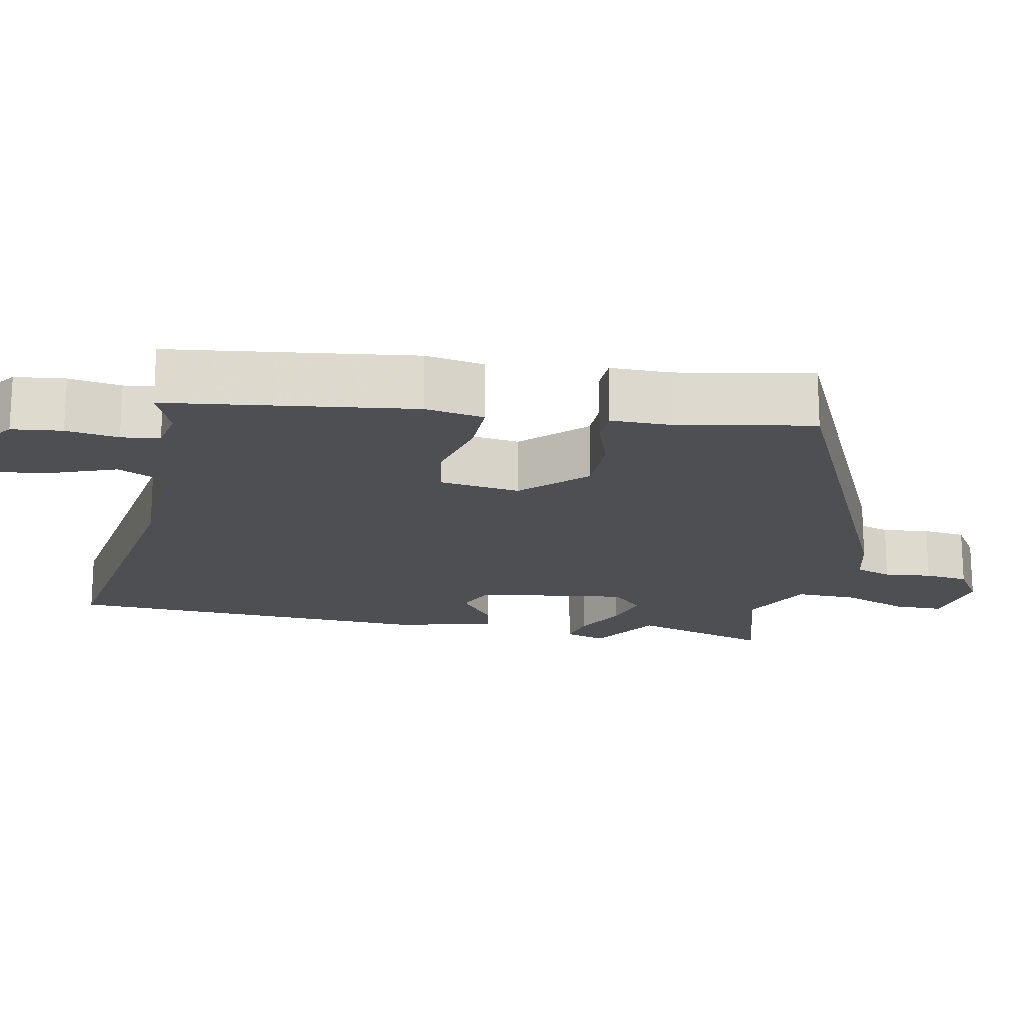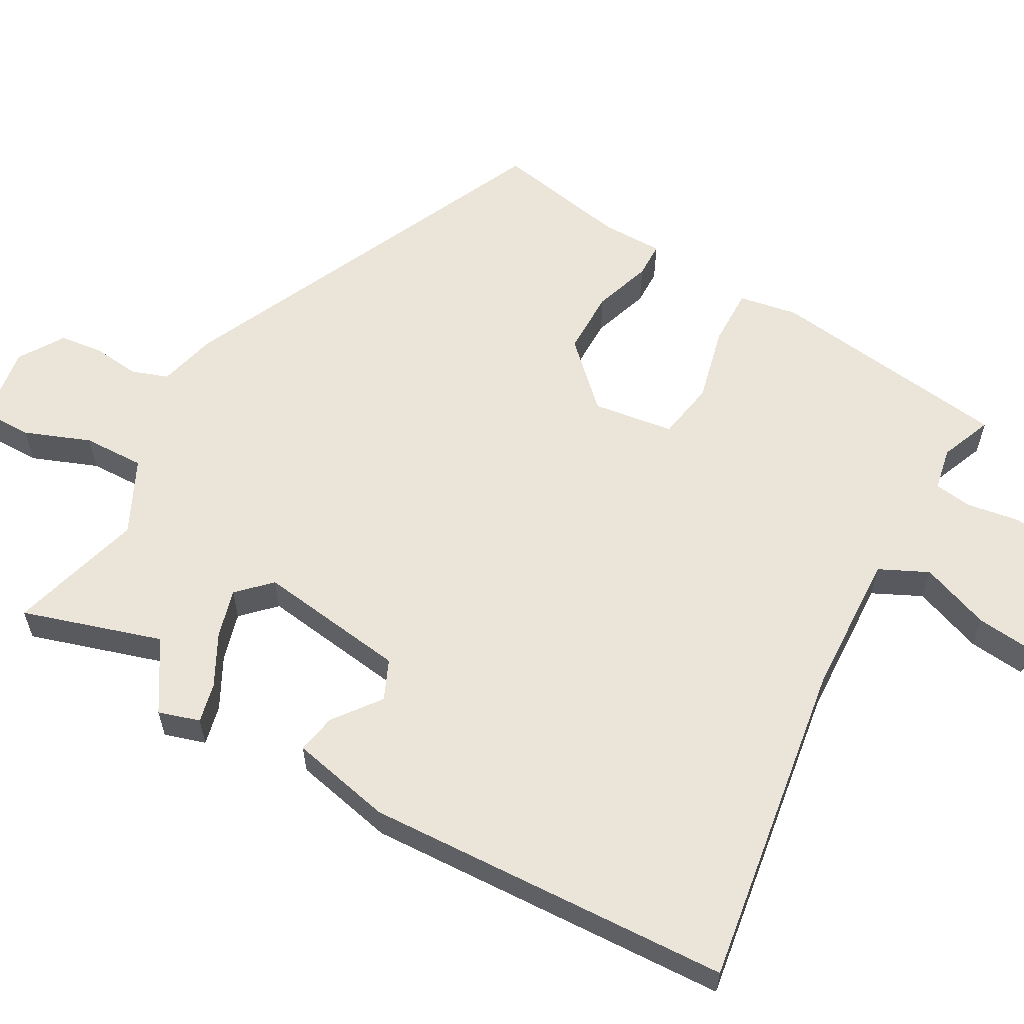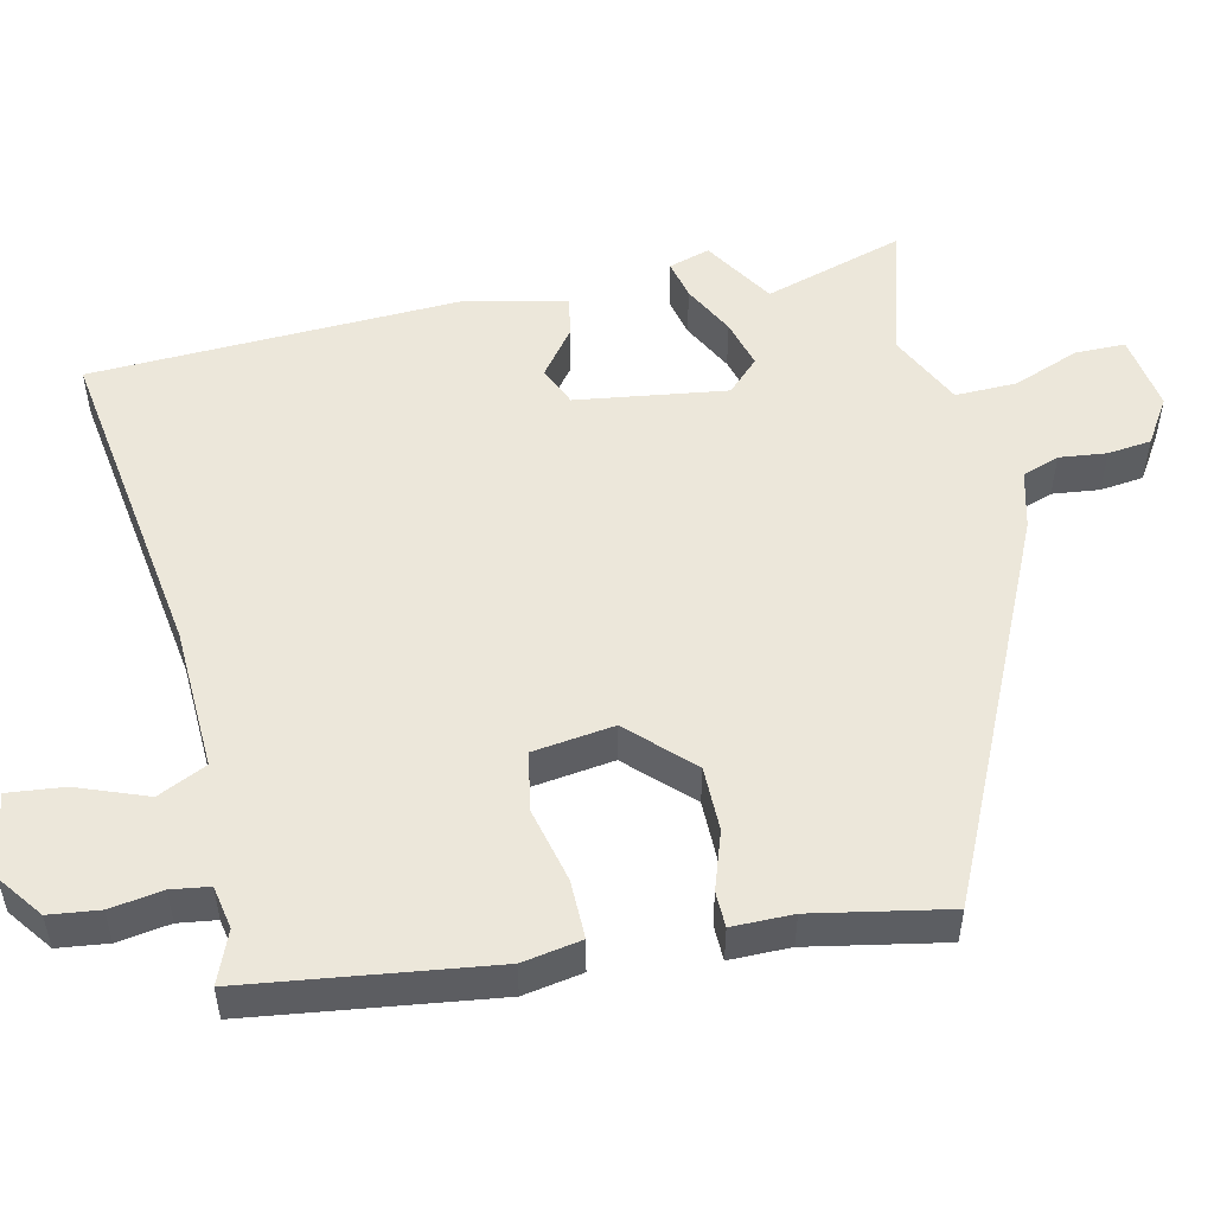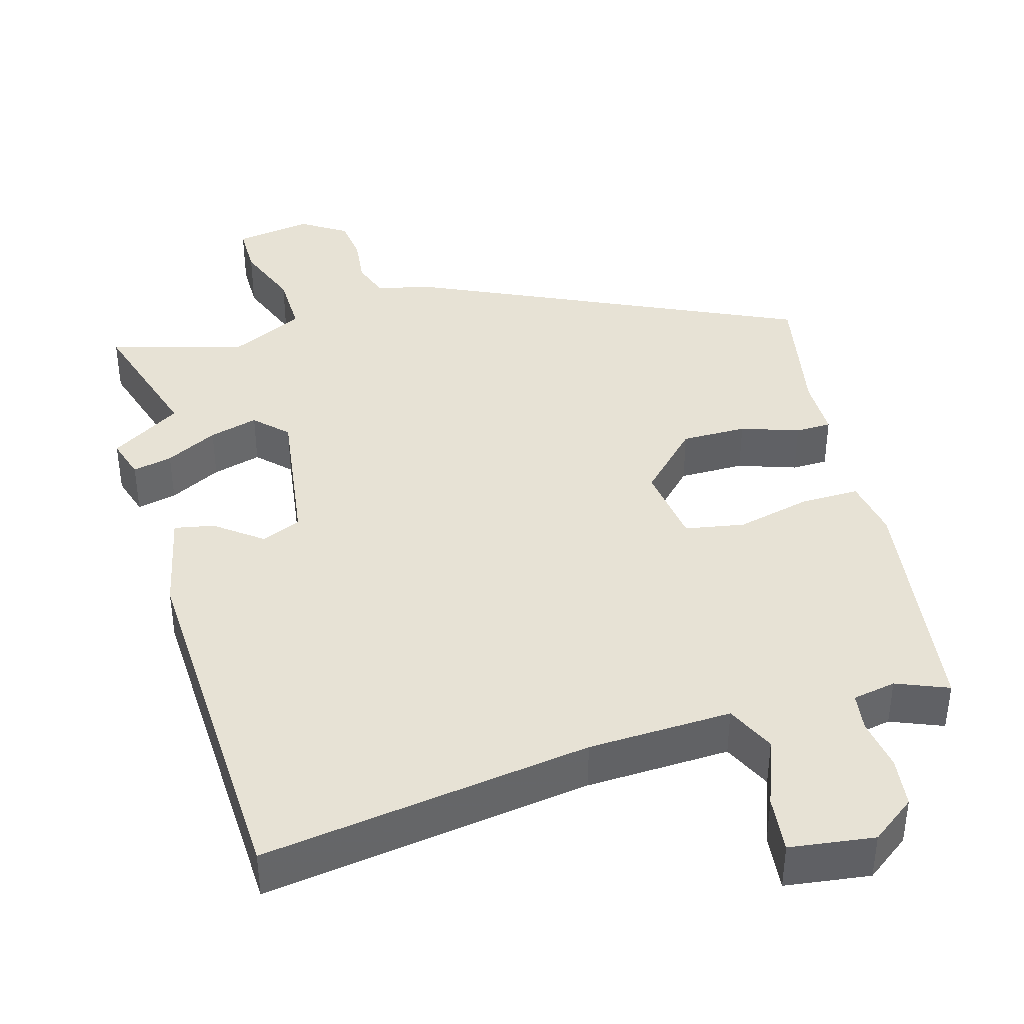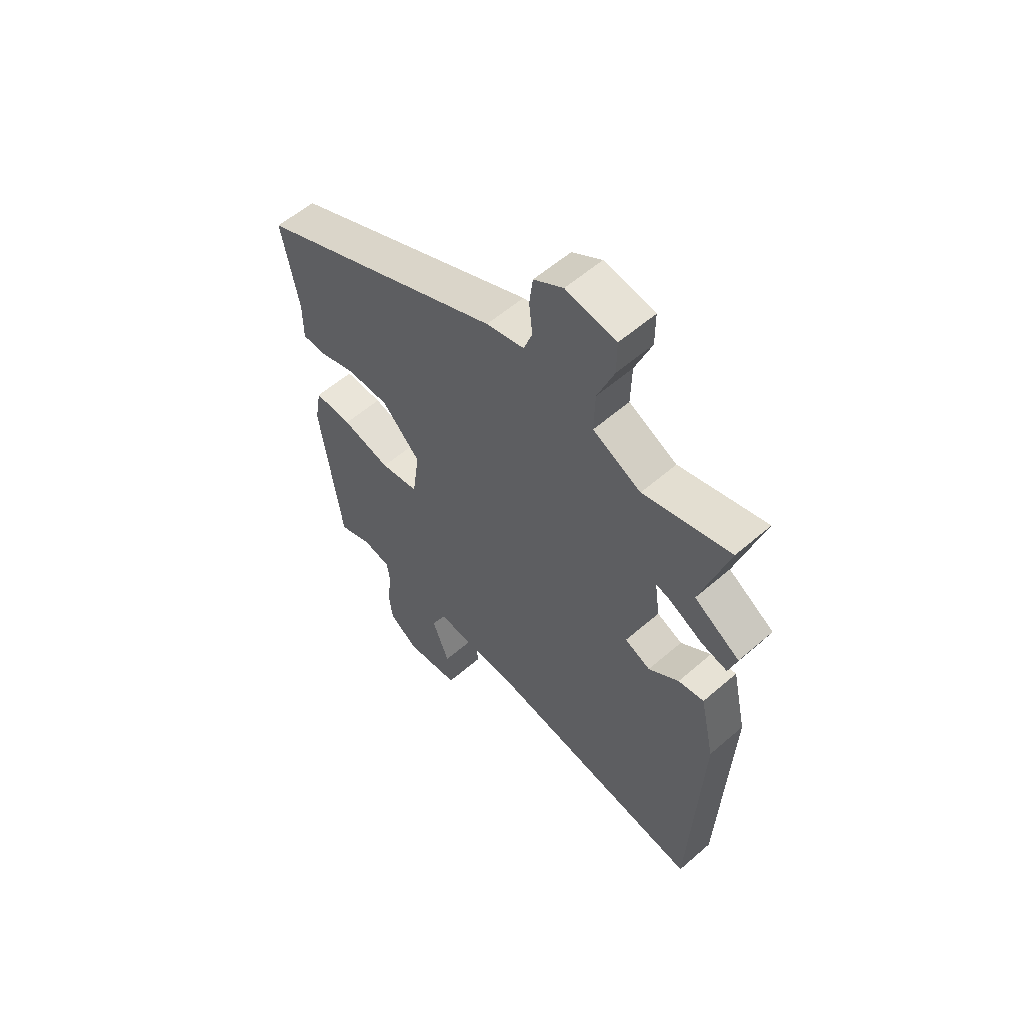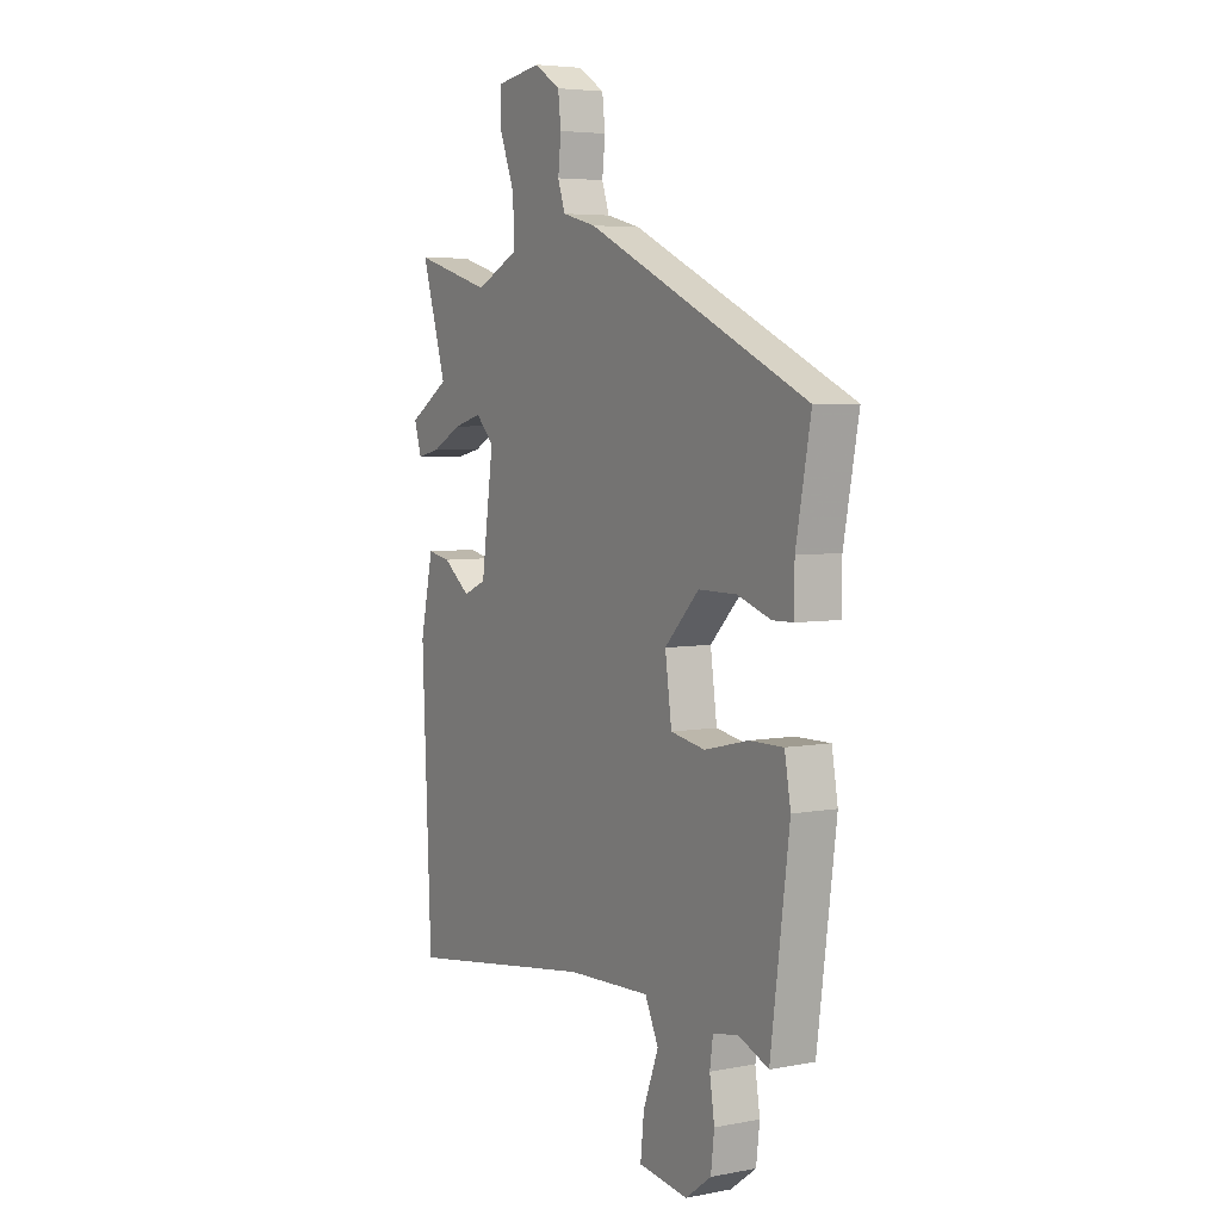
<metadata>
{"format":"obj","ext":"obj","renderer":"f3d","projection":"perspective","resolution":1024,"background":"white","views":[{"elev":-18.0,"azim":-101.4,"up":"+Y"},{"elev":59.6,"azim":119.2,"up":"+Y"},{"elev":52.1,"azim":-102.6,"up":"+Y"},{"elev":40.4,"azim":164.2,"up":"+Y"},{"elev":57.6,"azim":48.0,"up":"+Z"},{"elev":5.1,"azim":-120.8,"up":"+Z"}]}
</metadata>
<code>
v 0.506 0.07 0.52
v 0.449 0.07 0.334
v 0.543 0.07 0.275
v 0.526 0.07 0.22
v 0.473 0.07 0.232
v 0.404 0.07 0.268
v 0.339 0.07 0.286
v 0.297 0.07 0.244
v 0.325 0.07 0.044
v 0.378 0.07 0.021
v 0.44 0.07 0.068
v 0.493 0.07 0.078
v 0.523 0.07 -0.058
v 0.502 0.07 -0.549
v 0.063 0.07 -0.484
v -0.129 0.07 -0.476
v -0.16 0.07 -0.541
v -0.125 0.07 -0.634
v -0.117 0.07 -0.71
v -0.23 0.07 -0.725
v -0.289 0.07 -0.681
v -0.297 0.07 -0.614
v -0.286 0.07 -0.544
v -0.293 0.07 -0.493
v -0.351 0.07 -0.482
v -0.42 0.07 -0.51
v -0.463 0.07 -0.185
v -0.449 0.07 -0.106
v -0.371 0.07 -0.107
v -0.271 0.07 -0.131
v -0.192 0.07 -0.117
v -0.177 0.07 -0.009
v -0.256 0.07 0.072
v -0.343 0.07 0.072
v -0.42 0.07 0.046
v -0.468 0.07 0.047
v -0.468 0.07 0.128
v -0.502 0.07 0.308
v 0.006 0.07 0.542
v 0.084 0.07 0.562
v 0.101 0.07 0.611
v 0.094 0.07 0.674
v 0.101 0.07 0.732
v 0.161 0.07 0.77
v 0.264 0.07 0.754
v 0.264 0.07 0.687
v 0.23 0.07 0.599
v 0.228 0.07 0.517
v 0.327 0.07 0.469
v 0.506 0 0.52
v 0.449 0 0.334
v 0.543 0 0.275
v 0.526 0 0.22
v 0.473 0 0.232
v 0.404 0 0.268
v 0.339 0 0.286
v 0.297 0 0.244
v 0.325 0 0.044
v 0.378 0 0.021
v 0.44 0 0.068
v 0.493 0 0.078
v 0.523 0 -0.058
v 0.502 0 -0.549
v 0.063 0 -0.484
v -0.129 0 -0.476
v -0.16 0 -0.541
v -0.125 0 -0.634
v -0.117 0 -0.71
v -0.23 0 -0.725
v -0.289 0 -0.681
v -0.297 0 -0.614
v -0.286 0 -0.544
v -0.293 0 -0.493
v -0.351 0 -0.482
v -0.42 0 -0.51
v -0.463 0 -0.185
v -0.449 0 -0.106
v -0.371 0 -0.107
v -0.271 0 -0.131
v -0.192 0 -0.117
v -0.177 0 -0.009
v -0.256 0 0.072
v -0.343 0 0.072
v -0.42 0 0.046
v -0.468 0 0.047
v -0.468 0 0.128
v -0.502 0 0.308
v 0.006 0 0.542
v 0.084 0 0.562
v 0.101 0 0.611
v 0.094 0 0.674
v 0.101 0 0.732
v 0.161 0 0.77
v 0.264 0 0.754
v 0.264 0 0.687
v 0.23 0 0.599
v 0.228 0 0.517
v 0.327 0 0.469
f 45 46 47
f 44 45 47
f 43 44 47
f 42 43 47
f 41 42 47
f 40 41 47 48
f 40 48 49
f 39 40 49
f 38 39 49
f 37 38 49
f 37 49 1
f 36 37 1
f 35 36 1
f 34 35 1
f 28 29 30
f 27 28 30
f 26 27 30
f 25 26 30
f 24 25 30 31
f 23 24 31
f 21 22 23
f 20 21 23
f 19 20 23
f 18 19 23
f 17 18 23
f 16 17 23 31
f 15 16 31 32
f 13 14 15
f 12 13 15
f 11 12 15
f 10 11 15
f 9 10 15 32
f 4 5 6
f 3 4 6
f 2 3 6
f 2 6 7
f 1 2 7
f 34 1 7
f 33 34 7
f 8 9 32 33
f 7 8 33
f 96 95 94
f 96 94 93
f 96 93 92
f 96 92 91
f 96 91 90
f 97 96 90 89
f 98 97 89
f 98 89 88
f 98 88 87
f 98 87 86
f 50 98 86
f 50 86 85
f 50 85 84
f 50 84 83
f 79 78 77
f 79 77 76
f 79 76 75
f 79 75 74
f 80 79 74 73
f 80 73 72
f 72 71 70
f 72 70 69
f 72 69 68
f 72 68 67
f 72 67 66
f 80 72 66 65
f 81 80 65 64
f 64 63 62
f 64 62 61
f 64 61 60
f 64 60 59
f 81 64 59 58
f 55 54 53
f 55 53 52
f 55 52 51
f 56 55 51
f 56 51 50
f 56 50 83
f 56 83 82
f 82 81 58 57
f 82 57 56
f 1 50 51 2
f 2 51 52 3
f 3 52 53 4
f 4 53 54 5
f 5 54 55 6
f 6 55 56 7
f 7 56 57 8
f 8 57 58 9
f 9 58 59 10
f 10 59 60 11
f 11 60 61 12
f 12 61 62 13
f 13 62 63 14
f 14 63 64 15
f 15 64 65 16
f 16 65 66 17
f 17 66 67 18
f 18 67 68 19
f 19 68 69 20
f 20 69 70 21
f 21 70 71 22
f 22 71 72 23
f 23 72 73 24
f 24 73 74 25
f 25 74 75 26
f 26 75 76 27
f 27 76 77 28
f 28 77 78 29
f 29 78 79 30
f 30 79 80 31
f 31 80 81 32
f 32 81 82 33
f 33 82 83 34
f 34 83 84 35
f 35 84 85 36
f 36 85 86 37
f 37 86 87 38
f 38 87 88 39
f 39 88 89 40
f 40 89 90 41
f 41 90 91 42
f 42 91 92 43
f 43 92 93 44
f 44 93 94 45
f 45 94 95 46
f 46 95 96 47
f 47 96 97 48
f 48 97 98 49
f 49 98 50 1

</code>
